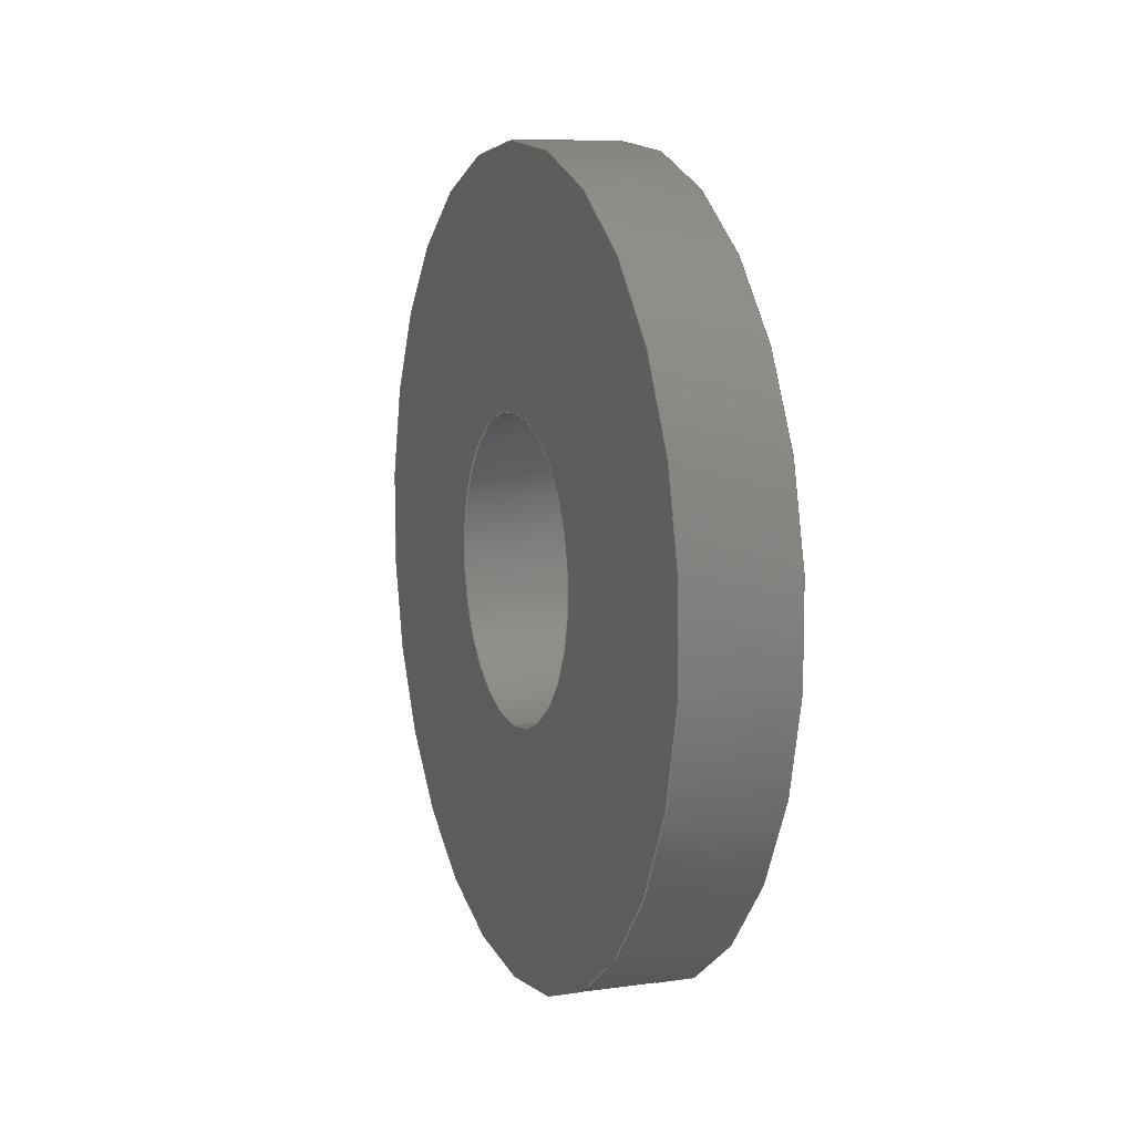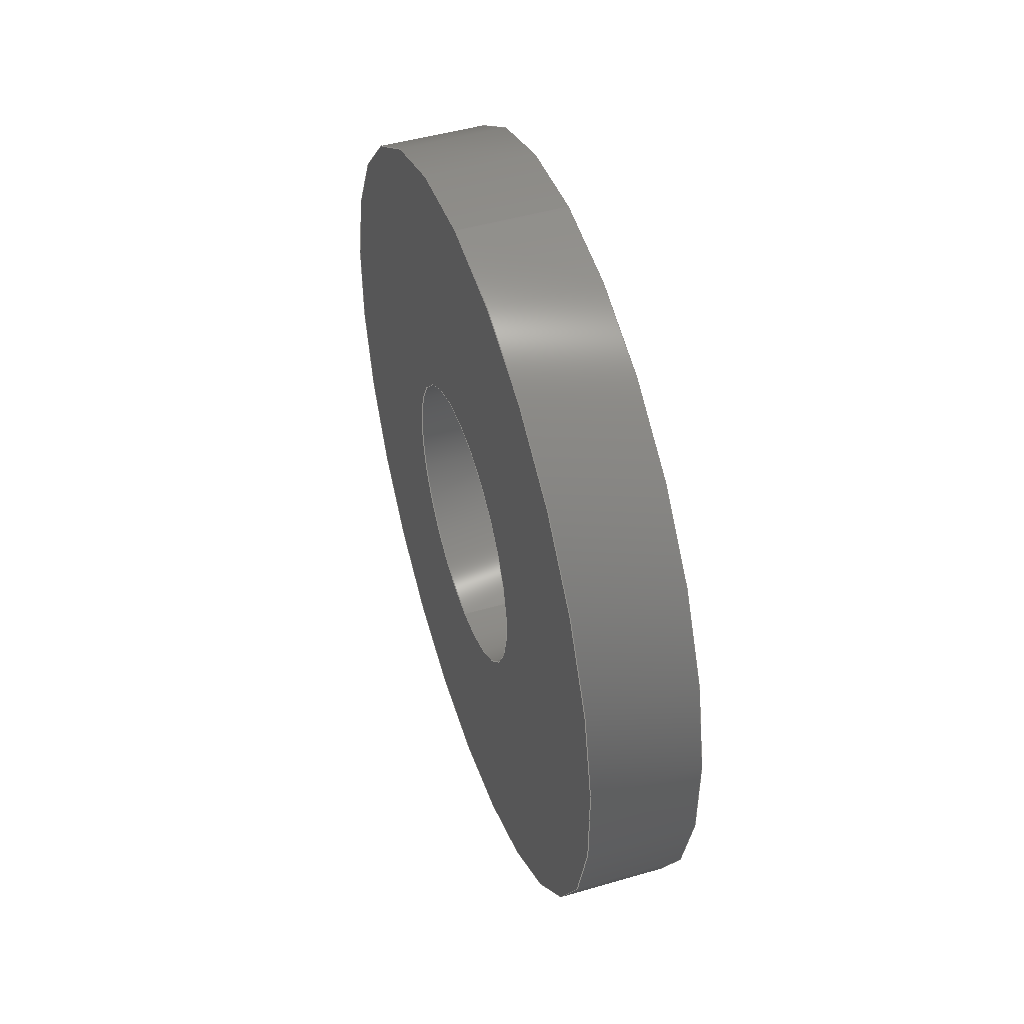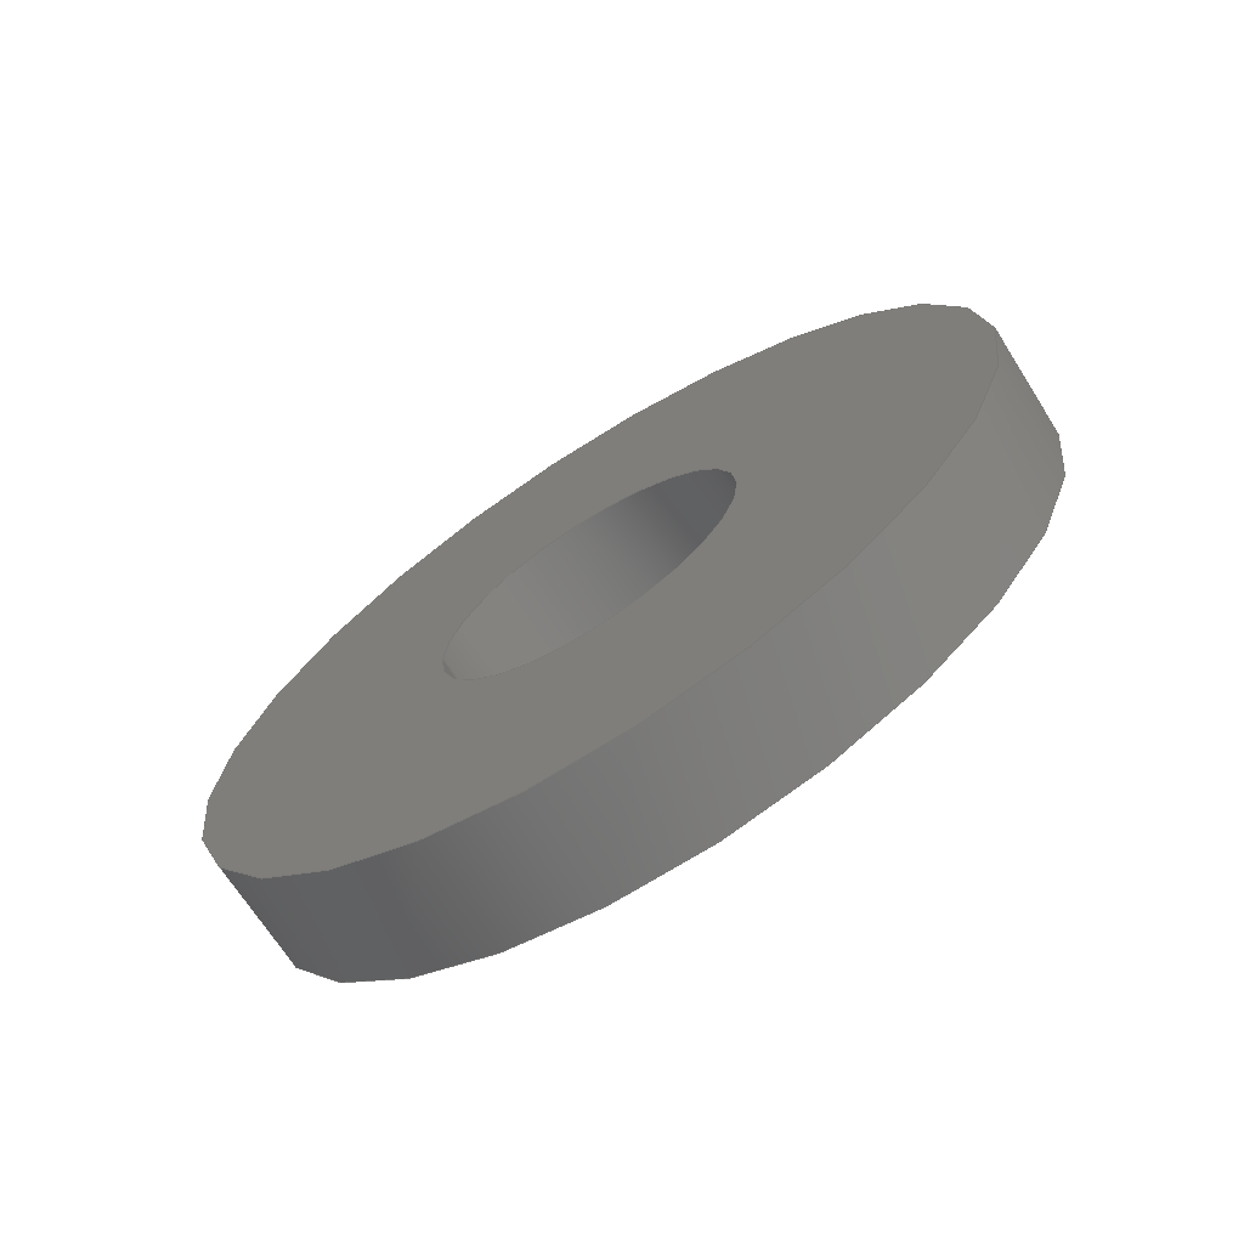
<metadata>
{"format":"step","ext":"step","renderer":"f3d","projection":"perspective","resolution":1024,"background":"white","views":[{"elev":8.9,"azim":-20.4,"up":"+Z"},{"elev":48.0,"azim":161.9,"up":"+Z"},{"elev":-69.4,"azim":-57.6,"up":"+Y"}]}
</metadata>
<code>
ISO-10303-21;
DATA;
#1 = APPROVAL_PERSON_ORGANIZATION ( #9, #128, #239 ) ;
#2 = CIRCLE ( 'NONE', #107, 0.125 ) ;
#3 = ORIENTED_EDGE ( 'NONE', *, *, #115, .T. ) ;
#4 = CALENDAR_DATE ( 2014, 19, 11 ) ;
#5 = ORIENTED_EDGE ( 'NONE', *, *, #143, .F. ) ;
#6 = EDGE_LOOP ( 'NONE', ( #47, #22 ) ) ;
#7 = LOCAL_TIME ( 11, 33, 4, #50 ) ;
#8 = LINE ( 'NONE', #227, #78 ) ;
#9 = PERSON_AND_ORGANIZATION ( #251, #20 ) ;
#10 = PERSON_AND_ORGANIZATION ( #251, #20 ) ;
#11 = LINE ( 'NONE', #191, #59 ) ;
#12 = DATE_AND_TIME ( #4, #7 ) ;
#13 = CYLINDRICAL_SURFACE ( 'NONE', #109, 0.125 ) ;
#14 =( GEOMETRIC_REPRESENTATION_CONTEXT ( 3 ) GLOBAL_UNCERTAINTY_ASSIGNED_CONTEXT ( ( #102 ) ) GLOBAL_UNIT_ASSIGNED_CONTEXT ( ( #164, #163, #162 ) ) REPRESENTATION_CONTEXT ( 'NONE', 'WORKASPACE' ) );
#15 = CLOSED_SHELL ( 'NONE', ( #153, #152, #151, #156, #155, #154 ) ) ;
#16 = FACE_OUTER_BOUND ( 'NONE', #6, .T. ) ;
#17 = FACE_BOUND ( 'NONE', #99, .T. ) ;
#18 = PERSON_AND_ORGANIZATION ( #251, #20 ) ;
#19 = APPROVAL_DATE_TIME ( #12, #128 ) ;
#20 = ORGANIZATION ( 'UNSPECIFIED', 'UNSPECIFIED', '' ) ;
#21 = EDGE_LOOP ( 'NONE', ( #71, #32, #40, #34 ) ) ;
#22 = ORIENTED_EDGE ( 'NONE', *, *, #116, .T. ) ;
#23 = PERSON_AND_ORGANIZATION ( #251, #20 ) ;
#24 = SHAPE_DEFINITION_REPRESENTATION ( #104, #100 ) ;
#25 = ORIENTED_EDGE ( 'NONE', *, *, #121, .T. ) ;
#26 = COORDINATED_UNIVERSAL_TIME_OFFSET ( 6, 0, .BEHIND. ) ;
#27 = CALENDAR_DATE ( 2014, 19, 11 ) ;
#28 = ORIENTED_EDGE ( 'NONE', *, *, #147, .T. ) ;
#29 = ORIENTED_EDGE ( 'NONE', *, *, #141, .T. ) ;
#30 = LINE ( 'NONE', #209, #39 ) ;
#31 = ORIENTED_EDGE ( 'NONE', *, *, #116, .F. ) ;
#32 = ORIENTED_EDGE ( 'NONE', *, *, #119, .F. ) ;
#33 = VECTOR ( 'NONE', #159, 39.37 ) ;
#34 = ORIENTED_EDGE ( 'NONE', *, *, #123, .T. ) ;
#35 = CIRCLE ( 'NONE', #136, 0.125 ) ;
#36 = FACE_OUTER_BOUND ( 'NONE', #53, .T. ) ;
#37 = ORIENTED_EDGE ( 'NONE', *, *, #125, .F. ) ;
#38 = ORIENTED_EDGE ( 'NONE', *, *, #114, .T. ) ;
#39 = VECTOR ( 'NONE', #215, 39.37 ) ;
#40 = ORIENTED_EDGE ( 'NONE', *, *, #125, .T. ) ;
#41 = ORIENTED_EDGE ( 'NONE', *, *, #117, .T. ) ;
#42 = EDGE_LOOP ( 'NONE', ( #43, #5 ) ) ;
#43 = ORIENTED_EDGE ( 'NONE', *, *, #114, .F. ) ;
#44 = EDGE_LOOP ( 'NONE', ( #31, #3, #41, #37 ) ) ;
#45 = FACE_OUTER_BOUND ( 'NONE', #44, .T. ) ;
#46 = FACE_OUTER_BOUND ( 'NONE', #83, .T. ) ;
#47 = ORIENTED_EDGE ( 'NONE', *, *, #119, .T. ) ;
#48 = LOCAL_TIME ( 11, 33, 4, #26 ) ;
#49 = APPROVAL_DATE_TIME ( #58, #137 ) ;
#50 = COORDINATED_UNIVERSAL_TIME_OFFSET ( 6, 0, .BEHIND. ) ;
#51 = ORIENTED_EDGE ( 'NONE', *, *, #141, .F. ) ;
#52 = CYLINDRICAL_SURFACE ( 'NONE', #105, 0.125 ) ;
#53 = EDGE_LOOP ( 'NONE', ( #73, #91, #28, #77 ) ) ;
#54 = ORIENTED_EDGE ( 'NONE', *, *, #147, .F. ) ;
#55 = FACE_OUTER_BOUND ( 'NONE', #21, .T. ) ;
#56 = LINE ( 'NONE', #160, #33 ) ;
#57 = CALENDAR_DATE ( 2014, 19, 11 ) ;
#58 = DATE_AND_TIME ( #27, #74 ) ;
#59 = VECTOR ( 'NONE', #210, 39.37 ) ;
#60 = CIRCLE ( 'NONE', #135, 0.04687 ) ;
#61 = COORDINATED_UNIVERSAL_TIME_OFFSET ( 6, 0, .BEHIND. ) ;
#62 = CIRCLE ( 'NONE', #140, 0.04687 ) ;
#63 = CIRCLE ( 'NONE', #124, 0.125 ) ;
#64 = CYLINDRICAL_SURFACE ( 'NONE', #108, 0.04687 ) ;
#65 = COORDINATED_UNIVERSAL_TIME_OFFSET ( 6, 0, .BEHIND. ) ;
#66 = ORIENTED_EDGE ( 'NONE', *, *, #117, .F. ) ;
#67 = APPROVAL_PERSON_ORGANIZATION ( #68, #137, #250 ) ;
#68 = PERSON_AND_ORGANIZATION ( #251, #20 ) ;
#69 = DATE_AND_TIME ( #70, #84 ) ;
#70 = CALENDAR_DATE ( 2014, 19, 11 ) ;
#71 = ORIENTED_EDGE ( 'NONE', *, *, #115, .F. ) ;
#72 = LENGTH_MEASURE_WITH_UNIT ( LENGTH_MEASURE( 0.0254 ), #170 );
#73 = ORIENTED_EDGE ( 'NONE', *, *, #118, .F. ) ;
#74 = LOCAL_TIME ( 11, 33, 4, #65 ) ;
#75 = ORIENTED_EDGE ( 'NONE', *, *, #123, .F. ) ;
#76 = CYLINDRICAL_SURFACE ( 'NONE', #106, 0.04687 ) ;
#77 = ORIENTED_EDGE ( 'NONE', *, *, #121, .F. ) ;
#78 = VECTOR ( 'NONE', #208, 39.37 ) ;
#79 = CIRCLE ( 'NONE', #138, 0.04687 ) ;
#80 = EDGE_LOOP ( 'NONE', ( #38, #98, #51, #54 ) ) ;
#81 = DATE_AND_TIME ( #57, #48 ) ;
#82 = PERSON_AND_ORGANIZATION ( #251, #20 ) ;
#83 = EDGE_LOOP ( 'NONE', ( #75, #66 ) ) ;
#84 = LOCAL_TIME ( 11, 33, 4, #61 ) ;
#85 = FACE_OUTER_BOUND ( 'NONE', #80, .T. ) ;
#86 = CIRCLE ( 'NONE', #113, 0.04687 ) ;
#87 = PERSON_AND_ORGANIZATION ( #251, #20 ) ;
#88 = FACE_BOUND ( 'NONE', #42, .T. ) ;
#89 = APPROVAL_PERSON_ORGANIZATION ( #23, #144, #243 ) ;
#90 = PERSON_AND_ORGANIZATION ( #251, #20 ) ;
#91 = ORIENTED_EDGE ( 'NONE', *, *, #143, .T. ) ;
#92 = CIRCLE ( 'NONE', #111, 0.125 ) ;
#93 = APPROVAL_DATE_TIME ( #94, #144 ) ;
#94 = DATE_AND_TIME ( #95, #96 ) ;
#95 = CALENDAR_DATE ( 2014, 19, 11 ) ;
#96 = LOCAL_TIME ( 11, 33, 4, #97 ) ;
#97 = COORDINATED_UNIVERSAL_TIME_OFFSET ( 6, 0, .BEHIND. ) ;
#98 = ORIENTED_EDGE ( 'NONE', *, *, #118, .T. ) ;
#99 = EDGE_LOOP ( 'NONE', ( #29, #25 ) ) ;
#100 = ADVANCED_BREP_SHAPE_REPRESENTATION ( '95601A290', ( #101, #146 ), #14 ) ;
#101 = MANIFOLD_SOLID_BREP ( 'Boss-Extrude1', #15 ) ;
#102 = UNCERTAINTY_MEASURE_WITH_UNIT (LENGTH_MEASURE( 1e-05 ), #164, 'distance_accuracy_value', 'NONE');
#103 = DESIGN_CONTEXT ( 'detailed design', #236, 'design' ) ;
#104 = PRODUCT_DEFINITION_SHAPE ( 'NONE', 'NONE',  #120 ) ;
#105 = AXIS2_PLACEMENT_3D ( 'NONE', #186, #157, #185 ) ;
#106 = AXIS2_PLACEMENT_3D ( 'NONE', #189, #193, #180 ) ;
#107 = AXIS2_PLACEMENT_3D ( 'NONE', #202, #200, #199 ) ;
#108 = AXIS2_PLACEMENT_3D ( 'NONE', #183, #182, #179 ) ;
#109 = AXIS2_PLACEMENT_3D ( 'NONE', #187, #214, #178 ) ;
#110 = AXIS2_PLACEMENT_3D ( 'NONE', #158, #177, #184 ) ;
#111 = AXIS2_PLACEMENT_3D ( 'NONE', #211, #228, #181 ) ;
#112 = CC_DESIGN_PERSON_AND_ORGANIZATION_ASSIGNMENT ( #90, #247, ( #134 ) ) ;
#113 = AXIS2_PLACEMENT_3D ( 'NONE', #198, #207, #205 ) ;
#114 = EDGE_CURVE ( 'NONE', #223, #225, #79, .T. ) ;
#115 = EDGE_CURVE ( 'NONE', #226, #213, #8, .T. ) ;
#116 = EDGE_CURVE ( 'NONE', #226, #222, #35, .T. ) ;
#117 = EDGE_CURVE ( 'NONE', #213, #220, #2, .T. ) ;
#118 = EDGE_CURVE ( 'NONE', #225, #224, #56, .T. ) ;
#119 = EDGE_CURVE ( 'NONE', #222, #226, #92, .T. ) ;
#120 = PRODUCT_DEFINITION ( 'UNKNOWN', '', #131, #103 ) ;
#121 = EDGE_CURVE ( 'NONE', #224, #221, #62, .T. ) ;
#122 = CC_DESIGN_APPROVAL ( #128, ( #120 ) ) ;
#123 = EDGE_CURVE ( 'NONE', #220, #213, #63, .T. ) ;
#124 = AXIS2_PLACEMENT_3D ( 'NONE', #195, #196, #197 ) ;
#125 = EDGE_CURVE ( 'NONE', #222, #220, #11, .T. ) ;
#126 = CC_DESIGN_PERSON_AND_ORGANIZATION_ASSIGNMENT ( #10, #244, ( #131 ) ) ;
#127 = CC_DESIGN_PERSON_AND_ORGANIZATION_ASSIGNMENT ( #82, #235, ( #252 ) ) ;
#128 = APPROVAL ( #238, 'UNSPECIFIED' ) ;
#129 = CC_DESIGN_PERSON_AND_ORGANIZATION_ASSIGNMENT ( #18, #240, ( #120 ) ) ;
#130 = AXIS2_PLACEMENT_3D ( 'NONE', #175, #172, #171 ) ;
#131 = PRODUCT_DEFINITION_FORMATION_WITH_SPECIFIED_SOURCE ( 'ANY', '', #252, .NOT_KNOWN. ) ;
#132 = CC_DESIGN_DATE_AND_TIME_ASSIGNMENT ( #81, #241, ( #120 ) ) ;
#133 = CC_DESIGN_APPROVAL ( #144, ( #131 ) ) ;
#134 = SECURITY_CLASSIFICATION ( '', '', #246 ) ;
#135 = AXIS2_PLACEMENT_3D ( 'NONE', #217, #229, #216 ) ;
#136 = AXIS2_PLACEMENT_3D ( 'NONE', #206, #204, #203 ) ;
#137 = APPROVAL ( #249, 'UNSPECIFIED' ) ;
#138 = AXIS2_PLACEMENT_3D ( 'NONE', #219, #218, #212 ) ;
#139 = PRODUCT_RELATED_PRODUCT_CATEGORY ( 'detail', '', ( #252 ) ) ;
#140 = AXIS2_PLACEMENT_3D ( 'NONE', #201, #192, #194 ) ;
#141 = EDGE_CURVE ( 'NONE', #221, #224, #86, .T. ) ;
#142 = CC_DESIGN_APPROVAL ( #137, ( #134 ) ) ;
#143 = EDGE_CURVE ( 'NONE', #225, #223, #60, .T. ) ;
#144 = APPROVAL ( #242, 'UNSPECIFIED' ) ;
#145 = CC_DESIGN_DATE_AND_TIME_ASSIGNMENT ( #69, #248, ( #134 ) ) ;
#146 = AXIS2_PLACEMENT_3D ( 'NONE', #161, #230, #231 ) ;
#147 = EDGE_CURVE ( 'NONE', #223, #221, #30, .T. ) ;
#148 = CC_DESIGN_PERSON_AND_ORGANIZATION_ASSIGNMENT ( #87, #245, ( #131 ) ) ;
#149 = CC_DESIGN_SECURITY_CLASSIFICATION ( #134, ( #131 ) ) ;
#150 = DIMENSIONAL_EXPONENTS ( 1, 0, 0, 0, 0, 0, 0 ) ;
#151 = ADVANCED_FACE ( 'NONE', ( #16, #88 ), #174, .T. ) ;
#152 = ADVANCED_FACE ( 'NONE', ( #45 ), #13, .T. ) ;
#153 = ADVANCED_FACE ( 'NONE', ( #85 ), #64, .F. ) ;
#154 = ADVANCED_FACE ( 'NONE', ( #36 ), #76, .F. ) ;
#155 = ADVANCED_FACE ( 'NONE', ( #55 ), #52, .T. ) ;
#156 = ADVANCED_FACE ( 'NONE', ( #46, #17 ), #176, .F. ) ;
#157 = DIRECTION ( 'NONE',  ( -1, -0, -0 ) ) ;
#158 = CARTESIAN_POINT ( 'NONE',  ( 0.034, 0, 0 ) ) ;
#159 = DIRECTION ( 'NONE',  ( -1, -0, -0 ) ) ;
#160 = CARTESIAN_POINT ( 'NONE',  ( 0.034, 5.741e-18, -0.04687 ) ) ;
#161 = CARTESIAN_POINT ( 'NONE',  ( 0, 0, 0 ) ) ;
#162 =( NAMED_UNIT ( * ) SI_UNIT ( $, .STERADIAN. ) SOLID_ANGLE_UNIT ( ) );
#163 =( NAMED_UNIT ( * ) PLANE_ANGLE_UNIT ( ) SI_UNIT ( $, .RADIAN. ) );
#164 =( CONVERSION_BASED_UNIT ( 'INCH', #72 ) LENGTH_UNIT ( ) NAMED_UNIT ( #150 ) );
#165 = CARTESIAN_POINT ( 'NONE',  ( 0.034, 1.531e-17, -0.125 ) ) ;
#166 = CARTESIAN_POINT ( 'NONE',  ( 0.034, 5.741e-18, -0.04687 ) ) ;
#167 = CARTESIAN_POINT ( 'NONE',  ( 0, 5.741e-18, -0.04687 ) ) ;
#168 = CARTESIAN_POINT ( 'NONE',  ( 0.034, 0, 0.04687 ) ) ;
#169 = CARTESIAN_POINT ( 'NONE',  ( 0, 0, 0.04687 ) ) ;
#170 =( LENGTH_UNIT ( ) NAMED_UNIT ( * ) SI_UNIT ( $, .METRE. ) );
#171 = DIRECTION ( 'NONE',  ( 0, 0, -1 ) ) ;
#172 = DIRECTION ( 'NONE',  ( 1, 0, 0 ) ) ;
#173 = CARTESIAN_POINT ( 'NONE',  ( 0, 1.531e-17, -0.125 ) ) ;
#174 = PLANE ( 'NONE',  #110 ) ;
#175 = CARTESIAN_POINT ( 'NONE',  ( 0, 0, 0 ) ) ;
#176 = PLANE ( 'NONE',  #130 ) ;
#177 = DIRECTION ( 'NONE',  ( 1, 0, 0 ) ) ;
#178 = DIRECTION ( 'NONE',  ( 0, 0, 1 ) ) ;
#179 = DIRECTION ( 'NONE',  ( 0, 0, 1 ) ) ;
#180 = DIRECTION ( 'NONE',  ( 0, 0, 1 ) ) ;
#181 = DIRECTION ( 'NONE',  ( 0, 0, -1 ) ) ;
#182 = DIRECTION ( 'NONE',  ( -1, -0, -0 ) ) ;
#183 = CARTESIAN_POINT ( 'NONE',  ( 0.034, 0, 0 ) ) ;
#184 = DIRECTION ( 'NONE',  ( 0, 0, -1 ) ) ;
#185 = DIRECTION ( 'NONE',  ( 0, 0, 1 ) ) ;
#186 = CARTESIAN_POINT ( 'NONE',  ( 0.034, 0, 0 ) ) ;
#187 = CARTESIAN_POINT ( 'NONE',  ( 0.034, 0, 0 ) ) ;
#188 = CARTESIAN_POINT ( 'NONE',  ( 0, 0, 0.125 ) ) ;
#189 = CARTESIAN_POINT ( 'NONE',  ( 0.034, 0, 0 ) ) ;
#190 = CARTESIAN_POINT ( 'NONE',  ( 0.034, 0, 0.125 ) ) ;
#191 = CARTESIAN_POINT ( 'NONE',  ( 0.034, 0, 0.125 ) ) ;
#192 = DIRECTION ( 'NONE',  ( 1, 0, 0 ) ) ;
#193 = DIRECTION ( 'NONE',  ( -1, -0, -0 ) ) ;
#194 = DIRECTION ( 'NONE',  ( 0, 0, -1 ) ) ;
#195 = CARTESIAN_POINT ( 'NONE',  ( 0, 0, 0 ) ) ;
#196 = DIRECTION ( 'NONE',  ( 1, 0, 0 ) ) ;
#197 = DIRECTION ( 'NONE',  ( 0, 0, -1 ) ) ;
#198 = CARTESIAN_POINT ( 'NONE',  ( 0, 0, 0 ) ) ;
#199 = DIRECTION ( 'NONE',  ( 0, 0, -1 ) ) ;
#200 = DIRECTION ( 'NONE',  ( 1, 0, 0 ) ) ;
#201 = CARTESIAN_POINT ( 'NONE',  ( 0, 0, 0 ) ) ;
#202 = CARTESIAN_POINT ( 'NONE',  ( 0, 0, 0 ) ) ;
#203 = DIRECTION ( 'NONE',  ( 0, 0, -1 ) ) ;
#204 = DIRECTION ( 'NONE',  ( 1, 0, 0 ) ) ;
#205 = DIRECTION ( 'NONE',  ( 0, 0, -1 ) ) ;
#206 = CARTESIAN_POINT ( 'NONE',  ( 0.034, 0, 0 ) ) ;
#207 = DIRECTION ( 'NONE',  ( 1, 0, 0 ) ) ;
#208 = DIRECTION ( 'NONE',  ( -1, -0, -0 ) ) ;
#209 = CARTESIAN_POINT ( 'NONE',  ( 0.034, 0, 0.04687 ) ) ;
#210 = DIRECTION ( 'NONE',  ( -1, -0, -0 ) ) ;
#211 = CARTESIAN_POINT ( 'NONE',  ( 0.034, 0, 0 ) ) ;
#212 = DIRECTION ( 'NONE',  ( 0, 0, -1 ) ) ;
#213 = VERTEX_POINT ( 'NONE', #173 ) ;
#214 = DIRECTION ( 'NONE',  ( -1, -0, -0 ) ) ;
#215 = DIRECTION ( 'NONE',  ( -1, -0, -0 ) ) ;
#216 = DIRECTION ( 'NONE',  ( 0, 0, -1 ) ) ;
#217 = CARTESIAN_POINT ( 'NONE',  ( 0.034, 0, 0 ) ) ;
#218 = DIRECTION ( 'NONE',  ( 1, 0, 0 ) ) ;
#219 = CARTESIAN_POINT ( 'NONE',  ( 0.034, 0, 0 ) ) ;
#220 = VERTEX_POINT ( 'NONE', #188 ) ;
#221 = VERTEX_POINT ( 'NONE', #169 ) ;
#222 = VERTEX_POINT ( 'NONE', #190 ) ;
#223 = VERTEX_POINT ( 'NONE', #168 ) ;
#224 = VERTEX_POINT ( 'NONE', #167 ) ;
#225 = VERTEX_POINT ( 'NONE', #166 ) ;
#226 = VERTEX_POINT ( 'NONE', #165 ) ;
#227 = CARTESIAN_POINT ( 'NONE',  ( 0.034, 1.531e-17, -0.125 ) ) ;
#228 = DIRECTION ( 'NONE',  ( 1, 0, 0 ) ) ;
#229 = DIRECTION ( 'NONE',  ( 1, 0, 0 ) ) ;
#230 = DIRECTION ( 'NONE',  ( 0, 0, 1 ) ) ;
#231 = DIRECTION ( 'NONE',  ( 1, 0, 0 ) ) ;
#232 = APPLICATION_CONTEXT ( 'configuration controlled 3d designs of mechanical parts and assemblies' ) ;
#233 = APPLICATION_PROTOCOL_DEFINITION ( 'international standard', 'config_control_design', 1994, #232 ) ;
#234 = MECHANICAL_CONTEXT ( 'NONE', #232, 'mechanical' ) ;
#235 = PERSON_AND_ORGANIZATION_ROLE ( 'design_owner' ) ;
#236 = APPLICATION_CONTEXT ( 'configuration controlled 3d designs of mechanical parts and assemblies' ) ;
#237 = APPLICATION_PROTOCOL_DEFINITION ( 'international standard', 'config_control_design', 1994, #236 ) ;
#238 = APPROVAL_STATUS ( 'not_yet_approved' ) ;
#239 = APPROVAL_ROLE ( '' ) ;
#240 = PERSON_AND_ORGANIZATION_ROLE ( 'creator' ) ;
#241 = DATE_TIME_ROLE ( 'creation_date' ) ;
#242 = APPROVAL_STATUS ( 'not_yet_approved' ) ;
#243 = APPROVAL_ROLE ( '' ) ;
#244 = PERSON_AND_ORGANIZATION_ROLE ( 'creator' ) ;
#245 = PERSON_AND_ORGANIZATION_ROLE ( 'design_supplier' ) ;
#246 = SECURITY_CLASSIFICATION_LEVEL ( 'unclassified' ) ;
#247 = PERSON_AND_ORGANIZATION_ROLE ( 'classification_officer' ) ;
#248 = DATE_TIME_ROLE ( 'classification_date' ) ;
#249 = APPROVAL_STATUS ( 'not_yet_approved' ) ;
#250 = APPROVAL_ROLE ( '' ) ;
#251 = PERSON ( 'UNSPECIFIED', 'UNSPECIFIED', 'UNSPECIFIED', ('UNSPECIFIED'), ('UNSPECIFIED'), ('UNSPECIFIED') ) ;
#252 = PRODUCT ( '95601A290', '95601A290', '', ( #234 ) ) ;
ENDSEC;
END-ISO-10303-21;

</code>
